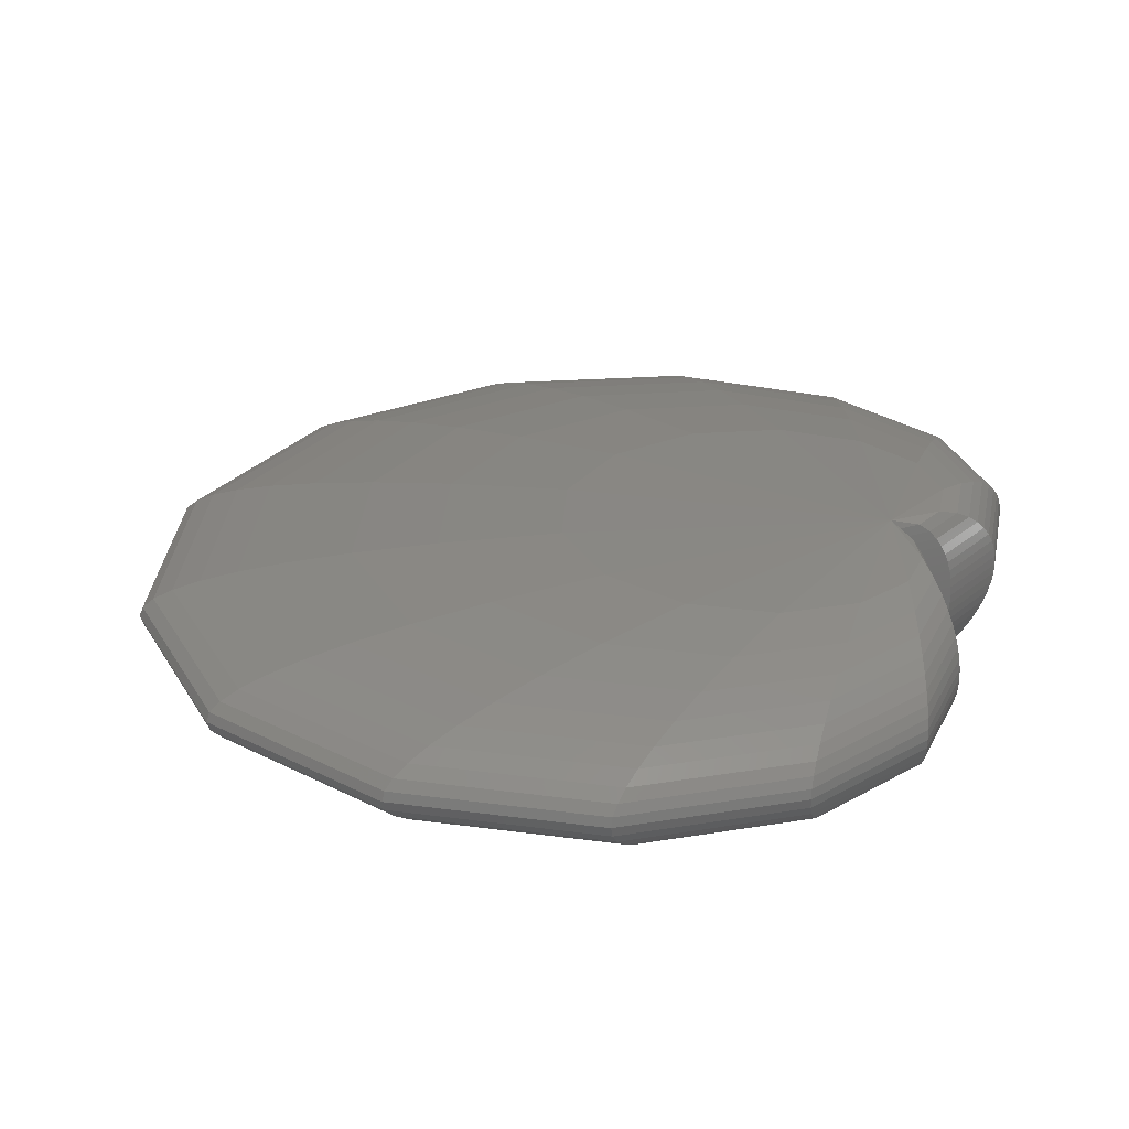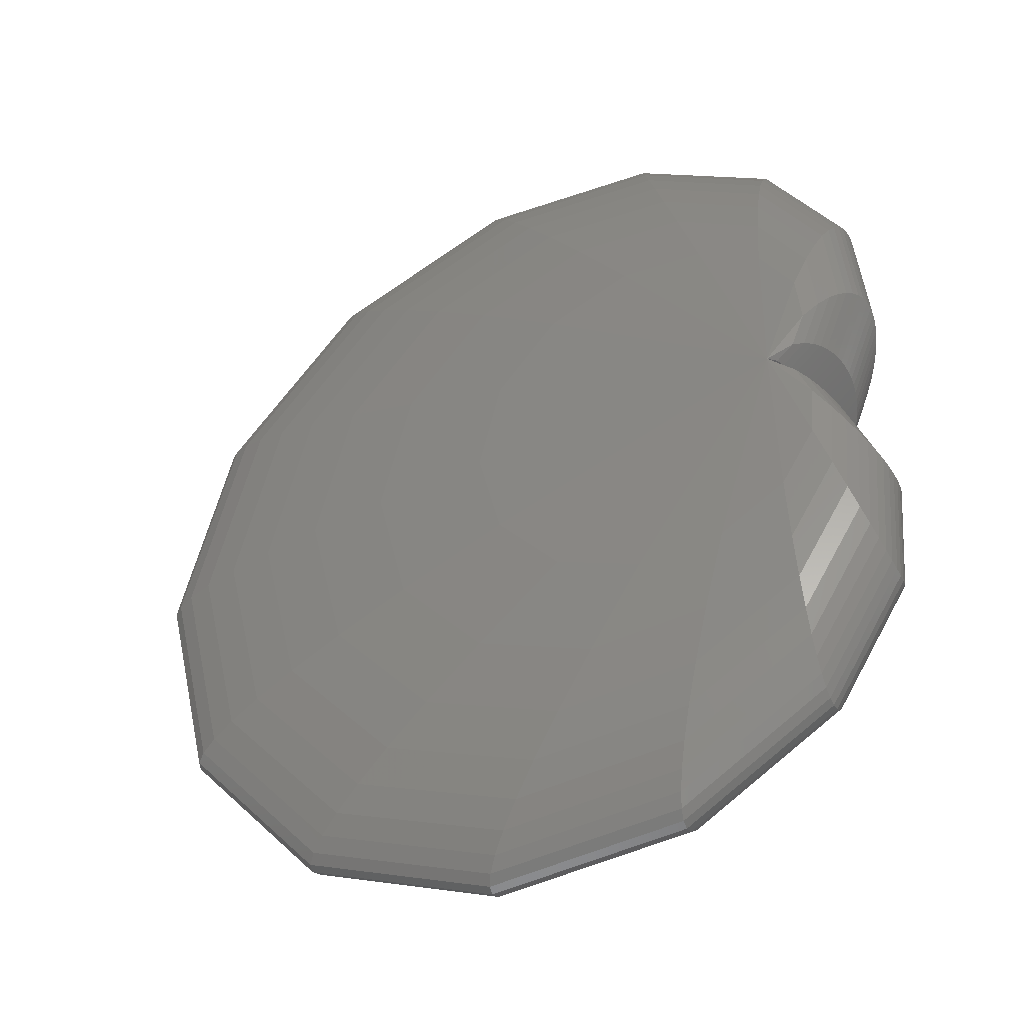
<metadata>
{"format":"stl","ext":"stl","renderer":"f3d","projection":"perspective","resolution":1024,"background":"white","views":[{"elev":26.3,"azim":16.4,"up":"+Z"},{"elev":-42.8,"azim":25.6,"up":"+Y"}]}
</metadata>
<code>
# stl→obj: 382 verts, 760 faces
v -8 -9.797e-16 0
v -7.422 -2.412 0
v -7.96 -9.748e-16 0.1
v -7.385 -2.4 0.1
v -7.96 -9.748e-16 -0.1
v -7.385 -2.4 -0.1
v -5.854 -4.253 0
v -5.825 -4.232 0.1
v -5.825 -4.232 -0.1
v -3.733 -5.138 0
v -3.714 -5.112 0.1
v -3.714 -5.112 -0.1
v -1.618 -4.98 0
v -1.61 -4.955 0.1
v -1.61 -4.955 -0.1
v 2.449e-16 -4 0
v 2.437e-16 -3.98 0.1
v 2.437e-16 -3.98 -0.1
v 0.8541 -2.629 0
v 0.8498 -2.615 0.1
v 0.8498 -2.615 -0.1
v 0.9692 -1.334 0
v 0.9643 -1.327 0.1
v 0.9643 -1.327 -0.1
v 0.618 -0.449 0
v 0.6149 -0.4468 0.1
v 0.6149 -0.4468 -0.1
v 0.1862 -0.0605 0
v 0.1853 -0.06019 0.1
v 0.1853 -0.06019 -0.1
v 0 0 0
v 0 0 0.1
v 0 0 -0.1
v 0.1862 0.0605 0
v 0.1853 0.06019 0.1
v 0.1853 0.06019 -0.1
v 0.618 0.449 0
v 0.6149 0.4468 0.1
v 0.6149 0.4468 -0.1
v 0.9692 1.334 0
v 0.9643 1.327 0.1
v 0.9643 1.327 -0.1
v 0.8541 2.629 0
v 0.8498 2.615 0.1
v 0.8498 2.615 -0.1
v 2.449e-16 4 0
v 2.437e-16 3.98 0.1
v 2.437e-16 3.98 -0.1
v -1.618 4.98 0
v -1.61 4.955 0.1
v -1.61 4.955 -0.1
v -3.733 5.138 0
v -3.714 5.112 0.1
v -3.714 5.112 -0.1
v -5.854 4.253 0
v -5.825 4.232 0.1
v -5.825 4.232 -0.1
v -7.422 2.412 0
v -7.385 2.4 0.1
v -7.385 2.4 -0.1
v -7.838 -9.599e-16 0.2
v -7.272 -2.363 0.2
v -7.838 -9.599e-16 -0.2
v -7.272 -2.363 -0.2
v -5.736 -4.167 0.2
v -5.736 -4.167 -0.2
v -3.658 -5.034 0.2
v -3.658 -5.034 -0.2
v -1.585 -4.879 0.2
v -1.585 -4.879 -0.2
v 2.4e-16 -3.919 0.2
v 2.4e-16 -3.919 -0.2
v 0.8368 -2.576 0.2
v 0.8368 -2.576 -0.2
v 0.9496 -1.307 0.2
v 0.9496 -1.307 -0.2
v 0.6055 -0.44 0.2
v 0.6055 -0.44 -0.2
v 0.1824 -0.05928 0.2
v 0.1824 -0.05928 -0.2
v 0 0 0.2
v 0 0 -0.2
v 0.1824 0.05928 0.2
v 0.1824 0.05928 -0.2
v 0.6055 0.44 0.2
v 0.6055 0.44 -0.2
v 0.9496 1.307 0.2
v 0.9496 1.307 -0.2
v 0.8368 2.576 0.2
v 0.8368 2.576 -0.2
v 2.4e-16 3.919 0.2
v 2.4e-16 3.919 -0.2
v -1.585 4.879 0.2
v -1.585 4.879 -0.2
v -3.658 5.034 0.2
v -3.658 5.034 -0.2
v -5.736 4.167 0.2
v -5.736 4.167 -0.2
v -7.272 2.363 0.2
v -7.272 2.363 -0.2
v -7.632 -9.346e-16 0.3
v -7.08 -2.301 0.3
v -7.632 -9.346e-16 -0.3
v -7.08 -2.301 -0.3
v -5.584 -4.057 0.3
v -5.584 -4.057 -0.3
v -3.561 -4.902 0.3
v -3.561 -4.902 -0.3
v -1.544 -4.75 0.3
v -1.544 -4.75 -0.3
v 2.336e-16 -3.816 0.3
v 2.336e-16 -3.816 -0.3
v 0.8148 -2.508 0.3
v 0.8148 -2.508 -0.3
v 0.9245 -1.273 0.3
v 0.9245 -1.273 -0.3
v 0.5896 -0.4283 0.3
v 0.5896 -0.4283 -0.3
v 0.1776 -0.05771 0.3
v 0.1776 -0.05771 -0.3
v 0 0 0.3
v 0 0 -0.3
v 0.1776 0.05771 0.3
v 0.1776 0.05771 -0.3
v 0.5896 0.4283 0.3
v 0.5896 0.4283 -0.3
v 0.9245 1.273 0.3
v 0.9245 1.273 -0.3
v 0.8148 2.508 0.3
v 0.8148 2.508 -0.3
v 2.336e-16 3.816 0.3
v 2.336e-16 3.816 -0.3
v -1.544 4.75 0.3
v -1.544 4.75 -0.3
v -3.561 4.902 0.3
v -3.561 4.902 -0.3
v -5.584 4.057 0.3
v -5.584 4.057 -0.3
v -7.08 2.301 0.3
v -7.08 2.301 -0.3
v -7.332 -8.979e-16 0.4
v -6.803 -2.21 0.4
v -7.332 -8.979e-16 -0.4
v -6.803 -2.21 -0.4
v -5.365 -3.898 0.4
v -5.365 -3.898 -0.4
v -3.421 -4.709 0.4
v -3.421 -4.709 -0.4
v -1.483 -4.564 0.4
v -1.483 -4.564 -0.4
v 2.245e-16 -3.666 0.4
v 2.245e-16 -3.666 -0.4
v 0.7828 -2.409 0.4
v 0.7828 -2.409 -0.4
v 0.8883 -1.223 0.4
v 0.8883 -1.223 -0.4
v 0.5664 -0.4115 0.4
v 0.5664 -0.4115 -0.4
v 0.1706 -0.05545 0.4
v 0.1706 -0.05545 -0.4
v 0 0 0.4
v 0 0 -0.4
v 0.1706 0.05545 0.4
v 0.1706 0.05545 -0.4
v 0.5664 0.4115 0.4
v 0.5664 0.4115 -0.4
v 0.8883 1.223 0.4
v 0.8883 1.223 -0.4
v 0.7828 2.409 0.4
v 0.7828 2.409 -0.4
v 2.245e-16 3.666 0.4
v 2.245e-16 3.666 -0.4
v -1.483 4.564 0.4
v -1.483 4.564 -0.4
v -3.421 4.709 0.4
v -3.421 4.709 -0.4
v -5.365 3.898 0.4
v -5.365 3.898 -0.4
v -6.803 2.21 0.4
v -6.803 2.21 -0.4
v -6.928 -8.485e-16 0.5
v -6.428 -2.089 0.5
v -6.928 -8.485e-16 -0.5
v -6.428 -2.089 -0.5
v -5.07 -3.683 0.5
v -5.07 -3.683 -0.5
v -3.233 -4.45 0.5
v -3.233 -4.45 -0.5
v -1.401 -4.313 0.5
v -1.401 -4.313 -0.5
v 2.121e-16 -3.464 0.5
v 2.121e-16 -3.464 -0.5
v 0.7397 -2.276 0.5
v 0.7397 -2.276 -0.5
v 0.8393 -1.155 0.5
v 0.8393 -1.155 -0.5
v 0.5352 -0.3889 0.5
v 0.5352 -0.3889 -0.5
v 0.1612 -0.05239 0.5
v 0.1612 -0.05239 -0.5
v 0 0 0.5
v 0 0 -0.5
v 0.1612 0.05239 0.5
v 0.1612 0.05239 -0.5
v 0.5352 0.3889 0.5
v 0.5352 0.3889 -0.5
v 0.8393 1.155 0.5
v 0.8393 1.155 -0.5
v 0.7397 2.276 0.5
v 0.7397 2.276 -0.5
v 2.121e-16 3.464 0.5
v 2.121e-16 3.464 -0.5
v -1.401 4.313 0.5
v -1.401 4.313 -0.5
v -3.233 4.45 0.5
v -3.233 4.45 -0.5
v -5.07 3.683 0.5
v -5.07 3.683 -0.5
v -6.428 2.089 0.5
v -6.428 2.089 -0.5
v -6.4 -7.838e-16 0.6
v -5.938 -1.929 0.6
v -6.4 -7.838e-16 -0.6
v -5.938 -1.929 -0.6
v -4.683 -3.403 0.6
v -4.683 -3.403 -0.6
v -2.986 -4.111 0.6
v -2.986 -4.111 -0.6
v -1.294 -3.984 0.6
v -1.294 -3.984 -0.6
v 1.959e-16 -3.2 0.6
v 1.959e-16 -3.2 -0.6
v 0.6833 -2.103 0.6
v 0.6833 -2.103 -0.6
v 0.7753 -1.067 0.6
v 0.7753 -1.067 -0.6
v 0.4944 -0.3592 0.6
v 0.4944 -0.3592 -0.6
v 0.149 -0.0484 0.6
v 0.149 -0.0484 -0.6
v 0 0 0.6
v 0 0 -0.6
v 0.149 0.0484 0.6
v 0.149 0.0484 -0.6
v 0.4944 0.3592 0.6
v 0.4944 0.3592 -0.6
v 0.7753 1.067 0.6
v 0.7753 1.067 -0.6
v 0.6833 2.103 0.6
v 0.6833 2.103 -0.6
v 1.959e-16 3.2 0.6
v 1.959e-16 3.2 -0.6
v -1.294 3.984 0.6
v -1.294 3.984 -0.6
v -2.986 4.111 0.6
v -2.986 4.111 -0.6
v -4.683 3.403 0.6
v -4.683 3.403 -0.6
v -5.938 1.929 0.6
v -5.938 1.929 -0.6
v -5.713 -6.997e-16 0.7
v -5.301 -1.722 0.7
v -5.713 -6.997e-16 -0.7
v -5.301 -1.722 -0.7
v -4.181 -3.037 0.7
v -4.181 -3.037 -0.7
v -2.666 -3.669 0.7
v -2.666 -3.669 -0.7
v -1.156 -3.556 0.7
v -1.156 -3.556 -0.7
v 1.749e-16 -2.857 0.7
v 1.749e-16 -2.857 -0.7
v 0.61 -1.877 0.7
v 0.61 -1.877 -0.7
v 0.6921 -0.9526 0.7
v 0.6921 -0.9526 -0.7
v 0.4414 -0.3207 0.7
v 0.4414 -0.3207 -0.7
v 0.133 -0.0432 0.7
v 0.133 -0.0432 -0.7
v 0 0 0.7
v 0 0 -0.7
v 0.133 0.0432 0.7
v 0.133 0.0432 -0.7
v 0.4414 0.3207 0.7
v 0.4414 0.3207 -0.7
v 0.6921 0.9526 0.7
v 0.6921 0.9526 -0.7
v 0.61 1.877 0.7
v 0.61 1.877 -0.7
v 1.749e-16 2.857 0.7
v 1.749e-16 2.857 -0.7
v -1.156 3.556 0.7
v -1.156 3.556 -0.7
v -2.666 3.669 0.7
v -2.666 3.669 -0.7
v -4.181 3.037 0.7
v -4.181 3.037 -0.7
v -5.301 1.722 0.7
v -5.301 1.722 -0.7
v -4.8 -5.878e-16 0.8
v -4.453 -1.447 0.8
v -4.8 -5.878e-16 -0.8
v -4.453 -1.447 -0.8
v -3.512 -2.552 0.8
v -3.512 -2.552 -0.8
v -2.24 -3.083 0.8
v -2.24 -3.083 -0.8
v -0.9708 -2.988 0.8
v -0.9708 -2.988 -0.8
v 1.47e-16 -2.4 0.8
v 1.47e-16 -2.4 -0.8
v 0.5125 -1.577 0.8
v 0.5125 -1.577 -0.8
v 0.5815 -0.8004 0.8
v 0.5815 -0.8004 -0.8
v 0.3708 -0.2694 0.8
v 0.3708 -0.2694 -0.8
v 0.1117 -0.0363 0.8
v 0.1117 -0.0363 -0.8
v 0 0 0.8
v 0 0 -0.8
v 0.1117 0.0363 0.8
v 0.1117 0.0363 -0.8
v 0.3708 0.2694 0.8
v 0.3708 0.2694 -0.8
v 0.5815 0.8004 0.8
v 0.5815 0.8004 -0.8
v 0.5125 1.577 0.8
v 0.5125 1.577 -0.8
v 1.47e-16 2.4 0.8
v 1.47e-16 2.4 -0.8
v -0.9708 2.988 0.8
v -0.9708 2.988 -0.8
v -2.24 3.083 0.8
v -2.24 3.083 -0.8
v -3.512 2.552 0.8
v -3.512 2.552 -0.8
v -4.453 1.447 0.8
v -4.453 1.447 -0.8
v -3.487 -4.27e-16 0.9
v -3.235 -1.051 0.9
v -3.487 -4.27e-16 -0.9
v -3.235 -1.051 -0.9
v -2.552 -1.854 0.9
v -2.552 -1.854 -0.9
v -1.627 -2.24 0.9
v -1.627 -2.24 -0.9
v -0.7053 -2.171 0.9
v -0.7053 -2.171 -0.9
v 1.068e-16 -1.744 0.9
v 1.068e-16 -1.744 -0.9
v 0.3723 -1.146 0.9
v 0.3723 -1.146 -0.9
v 0.4225 -0.5815 0.9
v 0.4225 -0.5815 -0.9
v 0.2694 -0.1957 0.9
v 0.2694 -0.1957 -0.9
v 0.08116 -0.02637 0.9
v 0.08116 -0.02637 -0.9
v 0 0 0.9
v 0 0 -0.9
v 0.08116 0.02637 0.9
v 0.08116 0.02637 -0.9
v 0.2694 0.1957 0.9
v 0.2694 0.1957 -0.9
v 0.4225 0.5815 0.9
v 0.4225 0.5815 -0.9
v 0.3723 1.146 0.9
v 0.3723 1.146 -0.9
v 1.068e-16 1.744 0.9
v 1.068e-16 1.744 -0.9
v -0.7053 2.171 0.9
v -0.7053 2.171 -0.9
v -1.627 2.24 0.9
v -1.627 2.24 -0.9
v -2.552 1.854 0.9
v -2.552 1.854 -0.9
v -3.235 1.051 0.9
v -3.235 1.051 -0.9
v 0 0 1
v 0 0 -1
f 1 2 3
f 2 4 3
f 2 1 5
f 6 2 5
f 2 7 4
f 7 8 4
f 7 2 6
f 9 7 6
f 7 10 8
f 10 11 8
f 10 7 9
f 12 10 9
f 10 13 11
f 13 14 11
f 13 10 12
f 15 13 12
f 13 16 14
f 16 17 14
f 16 13 15
f 18 16 15
f 16 19 17
f 19 20 17
f 19 16 18
f 21 19 18
f 19 22 20
f 22 23 20
f 22 19 21
f 24 22 21
f 22 25 23
f 25 26 23
f 25 22 24
f 27 25 24
f 25 28 26
f 28 29 26
f 28 25 27
f 30 28 27
f 28 31 29
f 31 32 29
f 31 28 30
f 33 31 30
f 31 34 32
f 34 35 32
f 34 31 33
f 36 34 33
f 34 37 35
f 37 38 35
f 37 34 36
f 39 37 36
f 37 40 38
f 40 41 38
f 40 37 39
f 42 40 39
f 40 43 41
f 43 44 41
f 43 40 42
f 45 43 42
f 43 46 44
f 46 47 44
f 46 43 45
f 48 46 45
f 46 49 47
f 49 50 47
f 49 46 48
f 51 49 48
f 49 52 50
f 52 53 50
f 52 49 51
f 54 52 51
f 52 55 53
f 55 56 53
f 55 52 54
f 57 55 54
f 55 58 56
f 58 59 56
f 58 55 57
f 60 58 57
f 58 1 59
f 1 3 59
f 1 58 60
f 5 1 60
f 3 4 61
f 4 62 61
f 6 5 63
f 64 6 63
f 4 8 62
f 8 65 62
f 9 6 64
f 66 9 64
f 8 11 65
f 11 67 65
f 12 9 66
f 68 12 66
f 11 14 67
f 14 69 67
f 15 12 68
f 70 15 68
f 14 17 69
f 17 71 69
f 18 15 70
f 72 18 70
f 17 20 71
f 20 73 71
f 21 18 72
f 74 21 72
f 20 23 73
f 23 75 73
f 24 21 74
f 76 24 74
f 23 26 75
f 26 77 75
f 27 24 76
f 78 27 76
f 26 29 77
f 29 79 77
f 30 27 78
f 80 30 78
f 29 32 79
f 32 81 79
f 33 30 80
f 82 33 80
f 32 35 81
f 35 83 81
f 36 33 82
f 84 36 82
f 35 38 83
f 38 85 83
f 39 36 84
f 86 39 84
f 38 41 85
f 41 87 85
f 42 39 86
f 88 42 86
f 41 44 87
f 44 89 87
f 45 42 88
f 90 45 88
f 44 47 89
f 47 91 89
f 48 45 90
f 92 48 90
f 47 50 91
f 50 93 91
f 51 48 92
f 94 51 92
f 50 53 93
f 53 95 93
f 54 51 94
f 96 54 94
f 53 56 95
f 56 97 95
f 57 54 96
f 98 57 96
f 56 59 97
f 59 99 97
f 60 57 98
f 100 60 98
f 59 3 99
f 3 61 99
f 5 60 100
f 63 5 100
f 61 62 101
f 62 102 101
f 64 63 103
f 104 64 103
f 62 65 102
f 65 105 102
f 66 64 104
f 106 66 104
f 65 67 105
f 67 107 105
f 68 66 106
f 108 68 106
f 67 69 107
f 69 109 107
f 70 68 108
f 110 70 108
f 69 71 109
f 71 111 109
f 72 70 110
f 112 72 110
f 71 73 111
f 73 113 111
f 74 72 112
f 114 74 112
f 73 75 113
f 75 115 113
f 76 74 114
f 116 76 114
f 75 77 115
f 77 117 115
f 78 76 116
f 118 78 116
f 77 79 117
f 79 119 117
f 80 78 118
f 120 80 118
f 79 81 119
f 81 121 119
f 82 80 120
f 122 82 120
f 81 83 121
f 83 123 121
f 84 82 122
f 124 84 122
f 83 85 123
f 85 125 123
f 86 84 124
f 126 86 124
f 85 87 125
f 87 127 125
f 88 86 126
f 128 88 126
f 87 89 127
f 89 129 127
f 90 88 128
f 130 90 128
f 89 91 129
f 91 131 129
f 92 90 130
f 132 92 130
f 91 93 131
f 93 133 131
f 94 92 132
f 134 94 132
f 93 95 133
f 95 135 133
f 96 94 134
f 136 96 134
f 95 97 135
f 97 137 135
f 98 96 136
f 138 98 136
f 97 99 137
f 99 139 137
f 100 98 138
f 140 100 138
f 99 61 139
f 61 101 139
f 63 100 140
f 103 63 140
f 101 102 141
f 102 142 141
f 104 103 143
f 144 104 143
f 102 105 142
f 105 145 142
f 106 104 144
f 146 106 144
f 105 107 145
f 107 147 145
f 108 106 146
f 148 108 146
f 107 109 147
f 109 149 147
f 110 108 148
f 150 110 148
f 109 111 149
f 111 151 149
f 112 110 150
f 152 112 150
f 111 113 151
f 113 153 151
f 114 112 152
f 154 114 152
f 113 115 153
f 115 155 153
f 116 114 154
f 156 116 154
f 115 117 155
f 117 157 155
f 118 116 156
f 158 118 156
f 117 119 157
f 119 159 157
f 120 118 158
f 160 120 158
f 119 121 159
f 121 161 159
f 122 120 160
f 162 122 160
f 121 123 161
f 123 163 161
f 124 122 162
f 164 124 162
f 123 125 163
f 125 165 163
f 126 124 164
f 166 126 164
f 125 127 165
f 127 167 165
f 128 126 166
f 168 128 166
f 127 129 167
f 129 169 167
f 130 128 168
f 170 130 168
f 129 131 169
f 131 171 169
f 132 130 170
f 172 132 170
f 131 133 171
f 133 173 171
f 134 132 172
f 174 134 172
f 133 135 173
f 135 175 173
f 136 134 174
f 176 136 174
f 135 137 175
f 137 177 175
f 138 136 176
f 178 138 176
f 137 139 177
f 139 179 177
f 140 138 178
f 180 140 178
f 139 101 179
f 101 141 179
f 103 140 180
f 143 103 180
f 141 142 181
f 142 182 181
f 144 143 183
f 184 144 183
f 142 145 182
f 145 185 182
f 146 144 184
f 186 146 184
f 145 147 185
f 147 187 185
f 148 146 186
f 188 148 186
f 147 149 187
f 149 189 187
f 150 148 188
f 190 150 188
f 149 151 189
f 151 191 189
f 152 150 190
f 192 152 190
f 151 153 191
f 153 193 191
f 154 152 192
f 194 154 192
f 153 155 193
f 155 195 193
f 156 154 194
f 196 156 194
f 155 157 195
f 157 197 195
f 158 156 196
f 198 158 196
f 157 159 197
f 159 199 197
f 160 158 198
f 200 160 198
f 159 161 199
f 161 201 199
f 162 160 200
f 202 162 200
f 161 163 201
f 163 203 201
f 164 162 202
f 204 164 202
f 163 165 203
f 165 205 203
f 166 164 204
f 206 166 204
f 165 167 205
f 167 207 205
f 168 166 206
f 208 168 206
f 167 169 207
f 169 209 207
f 170 168 208
f 210 170 208
f 169 171 209
f 171 211 209
f 172 170 210
f 212 172 210
f 171 173 211
f 173 213 211
f 174 172 212
f 214 174 212
f 173 175 213
f 175 215 213
f 176 174 214
f 216 176 214
f 175 177 215
f 177 217 215
f 178 176 216
f 218 178 216
f 177 179 217
f 179 219 217
f 180 178 218
f 220 180 218
f 179 141 219
f 141 181 219
f 143 180 220
f 183 143 220
f 181 182 221
f 182 222 221
f 184 183 223
f 224 184 223
f 182 185 222
f 185 225 222
f 186 184 224
f 226 186 224
f 185 187 225
f 187 227 225
f 188 186 226
f 228 188 226
f 187 189 227
f 189 229 227
f 190 188 228
f 230 190 228
f 189 191 229
f 191 231 229
f 192 190 230
f 232 192 230
f 191 193 231
f 193 233 231
f 194 192 232
f 234 194 232
f 193 195 233
f 195 235 233
f 196 194 234
f 236 196 234
f 195 197 235
f 197 237 235
f 198 196 236
f 238 198 236
f 197 199 237
f 199 239 237
f 200 198 238
f 240 200 238
f 199 201 239
f 201 241 239
f 202 200 240
f 242 202 240
f 201 203 241
f 203 243 241
f 204 202 242
f 244 204 242
f 203 205 243
f 205 245 243
f 206 204 244
f 246 206 244
f 205 207 245
f 207 247 245
f 208 206 246
f 248 208 246
f 207 209 247
f 209 249 247
f 210 208 248
f 250 210 248
f 209 211 249
f 211 251 249
f 212 210 250
f 252 212 250
f 211 213 251
f 213 253 251
f 214 212 252
f 254 214 252
f 213 215 253
f 215 255 253
f 216 214 254
f 256 216 254
f 215 217 255
f 217 257 255
f 218 216 256
f 258 218 256
f 217 219 257
f 219 259 257
f 220 218 258
f 260 220 258
f 219 181 259
f 181 221 259
f 183 220 260
f 223 183 260
f 221 222 261
f 222 262 261
f 224 223 263
f 264 224 263
f 222 225 262
f 225 265 262
f 226 224 264
f 266 226 264
f 225 227 265
f 227 267 265
f 228 226 266
f 268 228 266
f 227 229 267
f 229 269 267
f 230 228 268
f 270 230 268
f 229 231 269
f 231 271 269
f 232 230 270
f 272 232 270
f 231 233 271
f 233 273 271
f 234 232 272
f 274 234 272
f 233 235 273
f 235 275 273
f 236 234 274
f 276 236 274
f 235 237 275
f 237 277 275
f 238 236 276
f 278 238 276
f 237 239 277
f 239 279 277
f 240 238 278
f 280 240 278
f 239 241 279
f 241 281 279
f 242 240 280
f 282 242 280
f 241 243 281
f 243 283 281
f 244 242 282
f 284 244 282
f 243 245 283
f 245 285 283
f 246 244 284
f 286 246 284
f 245 247 285
f 247 287 285
f 248 246 286
f 288 248 286
f 247 249 287
f 249 289 287
f 250 248 288
f 290 250 288
f 249 251 289
f 251 291 289
f 252 250 290
f 292 252 290
f 251 253 291
f 253 293 291
f 254 252 292
f 294 254 292
f 253 255 293
f 255 295 293
f 256 254 294
f 296 256 294
f 255 257 295
f 257 297 295
f 258 256 296
f 298 258 296
f 257 259 297
f 259 299 297
f 260 258 298
f 300 260 298
f 259 221 299
f 221 261 299
f 223 260 300
f 263 223 300
f 261 262 301
f 262 302 301
f 264 263 303
f 304 264 303
f 262 265 302
f 265 305 302
f 266 264 304
f 306 266 304
f 265 267 305
f 267 307 305
f 268 266 306
f 308 268 306
f 267 269 307
f 269 309 307
f 270 268 308
f 310 270 308
f 269 271 309
f 271 311 309
f 272 270 310
f 312 272 310
f 271 273 311
f 273 313 311
f 274 272 312
f 314 274 312
f 273 275 313
f 275 315 313
f 276 274 314
f 316 276 314
f 275 277 315
f 277 317 315
f 278 276 316
f 318 278 316
f 277 279 317
f 279 319 317
f 280 278 318
f 320 280 318
f 279 281 319
f 281 321 319
f 282 280 320
f 322 282 320
f 281 283 321
f 283 323 321
f 284 282 322
f 324 284 322
f 283 285 323
f 285 325 323
f 286 284 324
f 326 286 324
f 285 287 325
f 287 327 325
f 288 286 326
f 328 288 326
f 287 289 327
f 289 329 327
f 290 288 328
f 330 290 328
f 289 291 329
f 291 331 329
f 292 290 330
f 332 292 330
f 291 293 331
f 293 333 331
f 294 292 332
f 334 294 332
f 293 295 333
f 295 335 333
f 296 294 334
f 336 296 334
f 295 297 335
f 297 337 335
f 298 296 336
f 338 298 336
f 297 299 337
f 299 339 337
f 300 298 338
f 340 300 338
f 299 261 339
f 261 301 339
f 263 300 340
f 303 263 340
f 301 302 341
f 302 342 341
f 304 303 343
f 344 304 343
f 302 305 342
f 305 345 342
f 306 304 344
f 346 306 344
f 305 307 345
f 307 347 345
f 308 306 346
f 348 308 346
f 307 309 347
f 309 349 347
f 310 308 348
f 350 310 348
f 309 311 349
f 311 351 349
f 312 310 350
f 352 312 350
f 311 313 351
f 313 353 351
f 314 312 352
f 354 314 352
f 313 315 353
f 315 355 353
f 316 314 354
f 356 316 354
f 315 317 355
f 317 357 355
f 318 316 356
f 358 318 356
f 317 319 357
f 319 359 357
f 320 318 358
f 360 320 358
f 319 321 359
f 321 361 359
f 322 320 360
f 362 322 360
f 321 323 361
f 323 363 361
f 324 322 362
f 364 324 362
f 323 325 363
f 325 365 363
f 326 324 364
f 366 326 364
f 325 327 365
f 327 367 365
f 328 326 366
f 368 328 366
f 327 329 367
f 329 369 367
f 330 328 368
f 370 330 368
f 329 331 369
f 331 371 369
f 332 330 370
f 372 332 370
f 331 333 371
f 333 373 371
f 334 332 372
f 374 334 372
f 333 335 373
f 335 375 373
f 336 334 374
f 376 336 374
f 335 337 375
f 337 377 375
f 338 336 376
f 378 338 376
f 337 339 377
f 339 379 377
f 340 338 378
f 380 340 378
f 339 301 379
f 301 341 379
f 303 340 380
f 343 303 380
f 341 342 381
f 344 343 382
f 342 345 381
f 346 344 382
f 345 347 381
f 348 346 382
f 347 349 381
f 350 348 382
f 349 351 381
f 352 350 382
f 351 353 381
f 354 352 382
f 353 355 381
f 356 354 382
f 355 357 381
f 358 356 382
f 357 359 381
f 360 358 382
f 359 361 381
f 362 360 382
f 361 363 381
f 364 362 382
f 363 365 381
f 366 364 382
f 365 367 381
f 368 366 382
f 367 369 381
f 370 368 382
f 369 371 381
f 372 370 382
f 371 373 381
f 374 372 382
f 373 375 381
f 376 374 382
f 375 377 381
f 378 376 382
f 377 379 381
f 380 378 382
f 379 341 381
f 343 380 382

</code>
